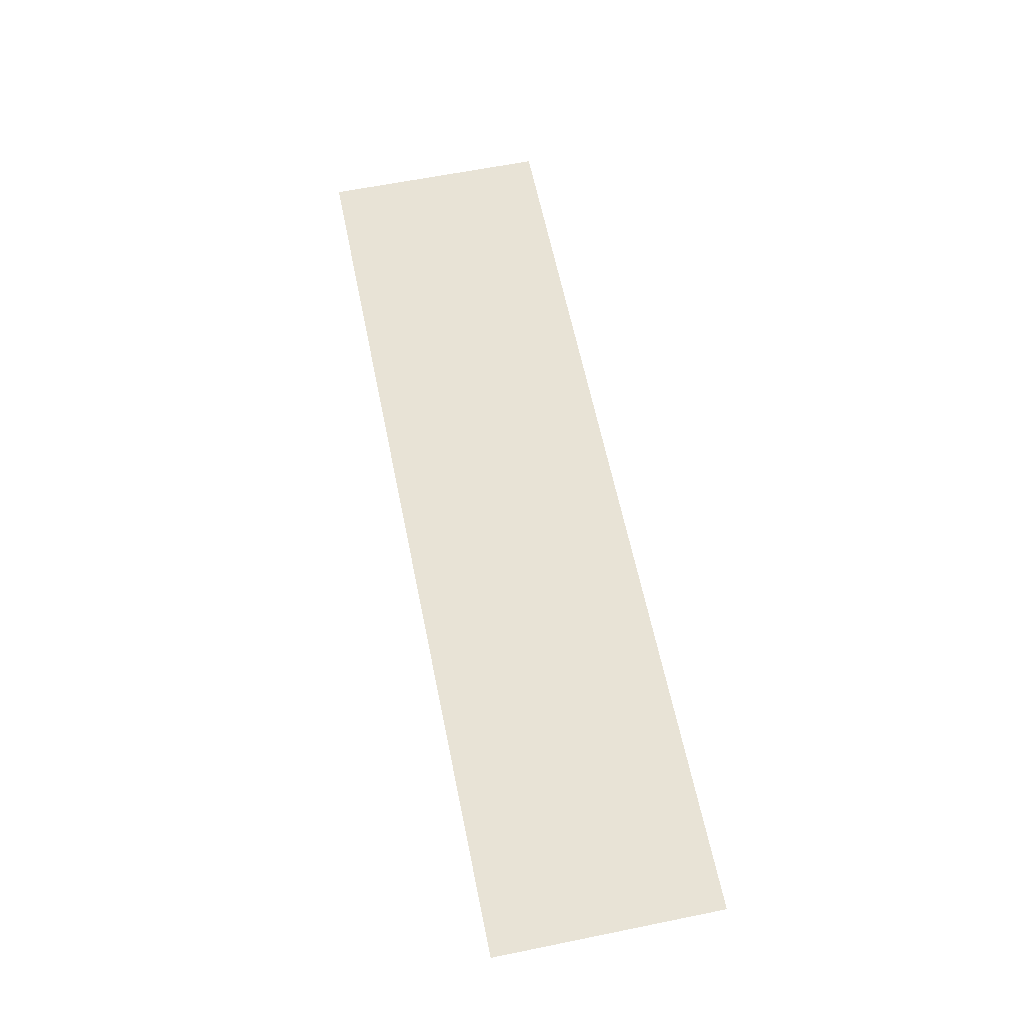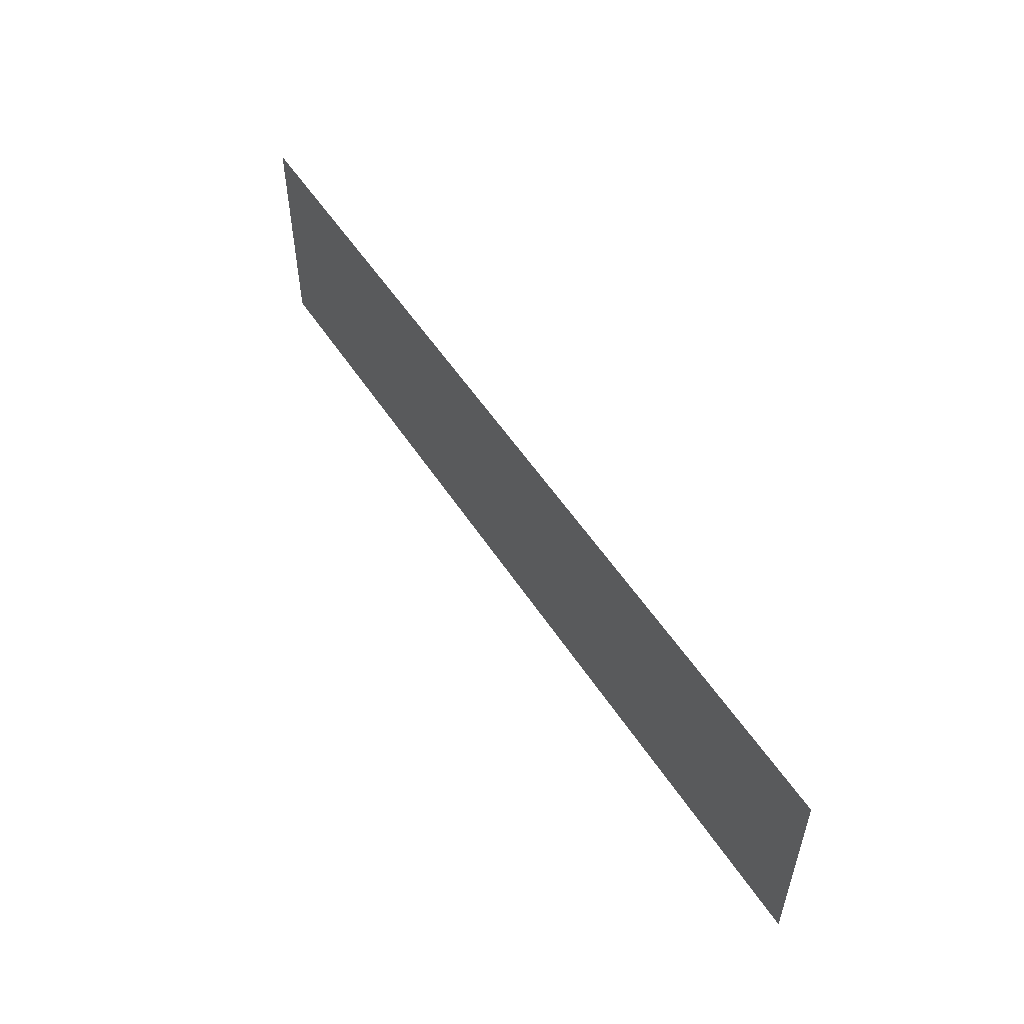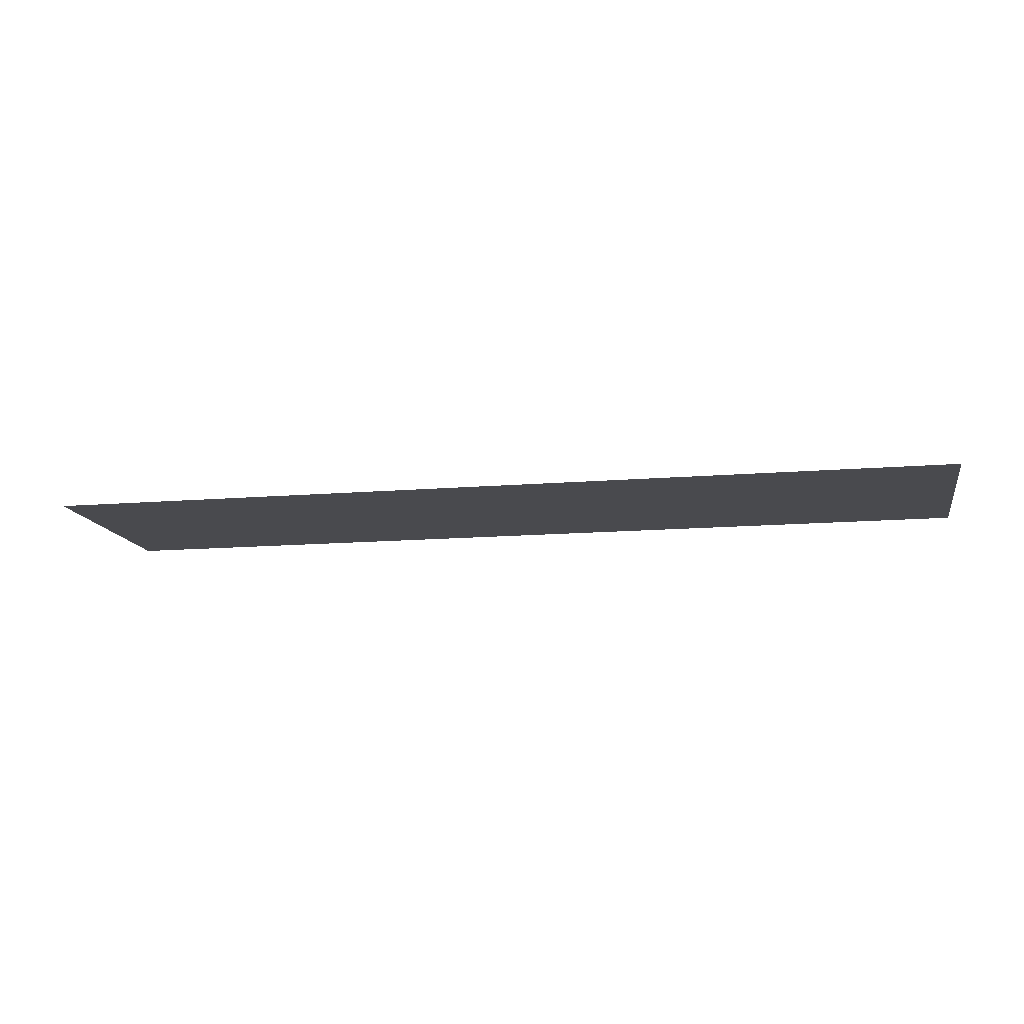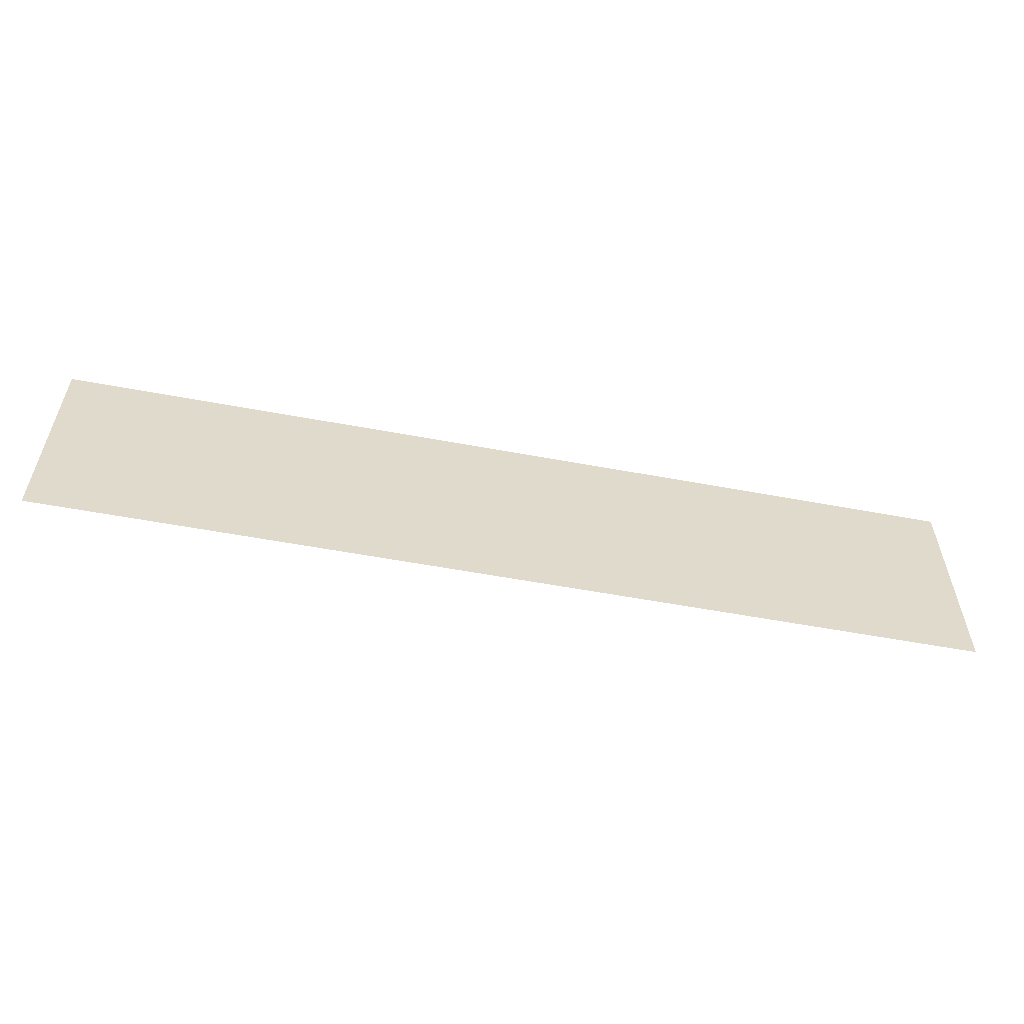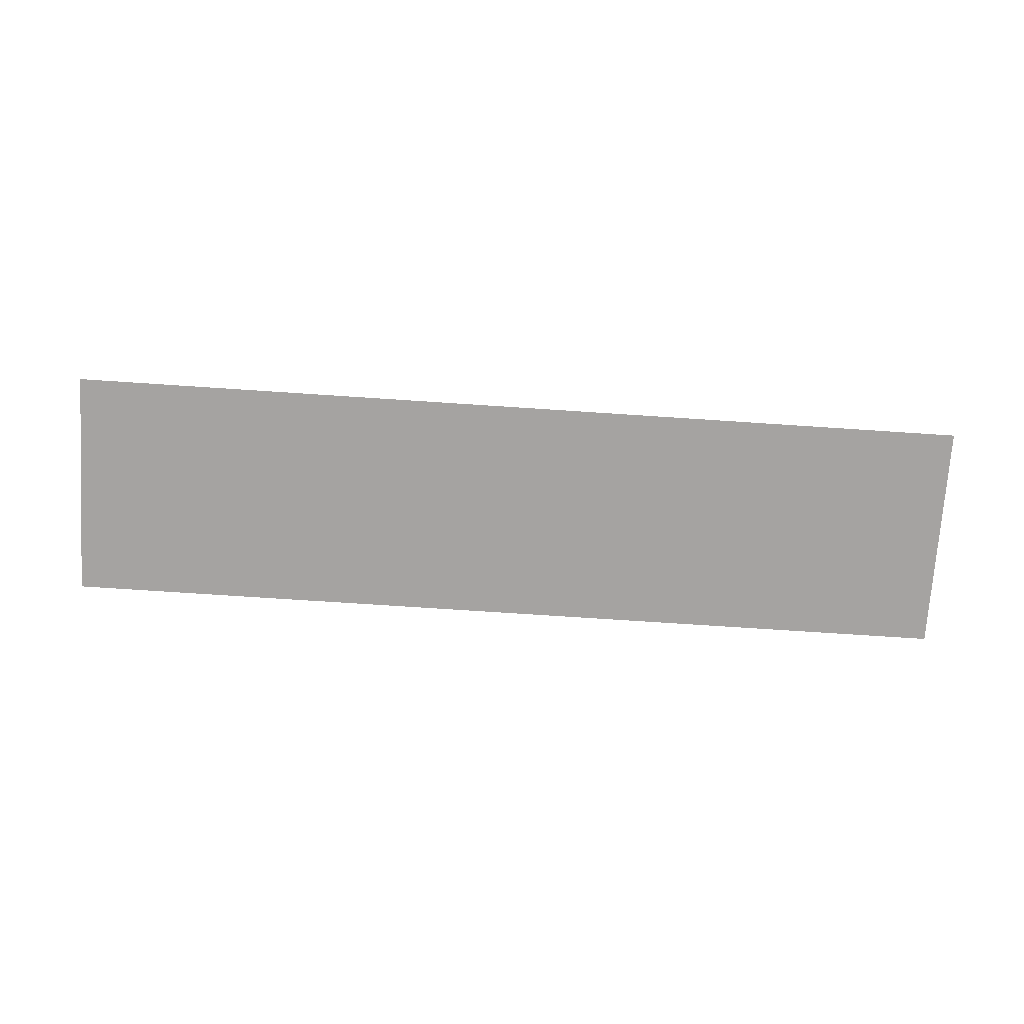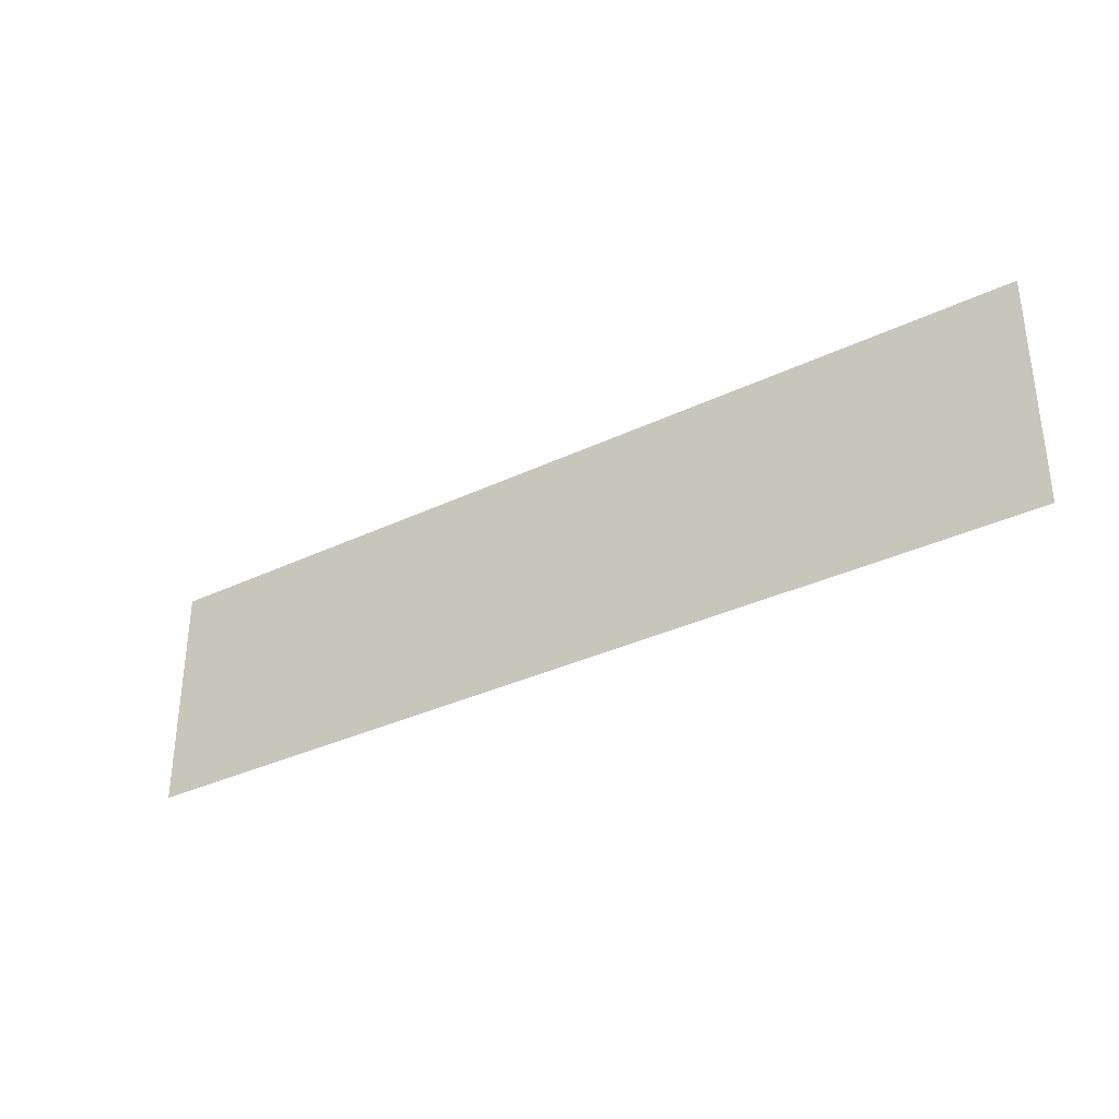
<metadata>
{"format":"obj","ext":"obj","renderer":"f3d","projection":"perspective","resolution":1024,"background":"white","views":[{"elev":62.5,"azim":-101.6,"up":"+Y"},{"elev":53.8,"azim":57.6,"up":"+Z"},{"elev":-13.4,"azim":10.8,"up":"+Y"},{"elev":-56.8,"azim":-11.0,"up":"+Z"},{"elev":-73.1,"azim":176.2,"up":"+Y"},{"elev":-33.9,"azim":-147.0,"up":"+Z"}]}
</metadata>
<code>
o Plane
v -20 0 5
v -20 0 -5
v 20 0 5
v 20 0 -5
f 2 1 4
f 1 3 4

</code>
